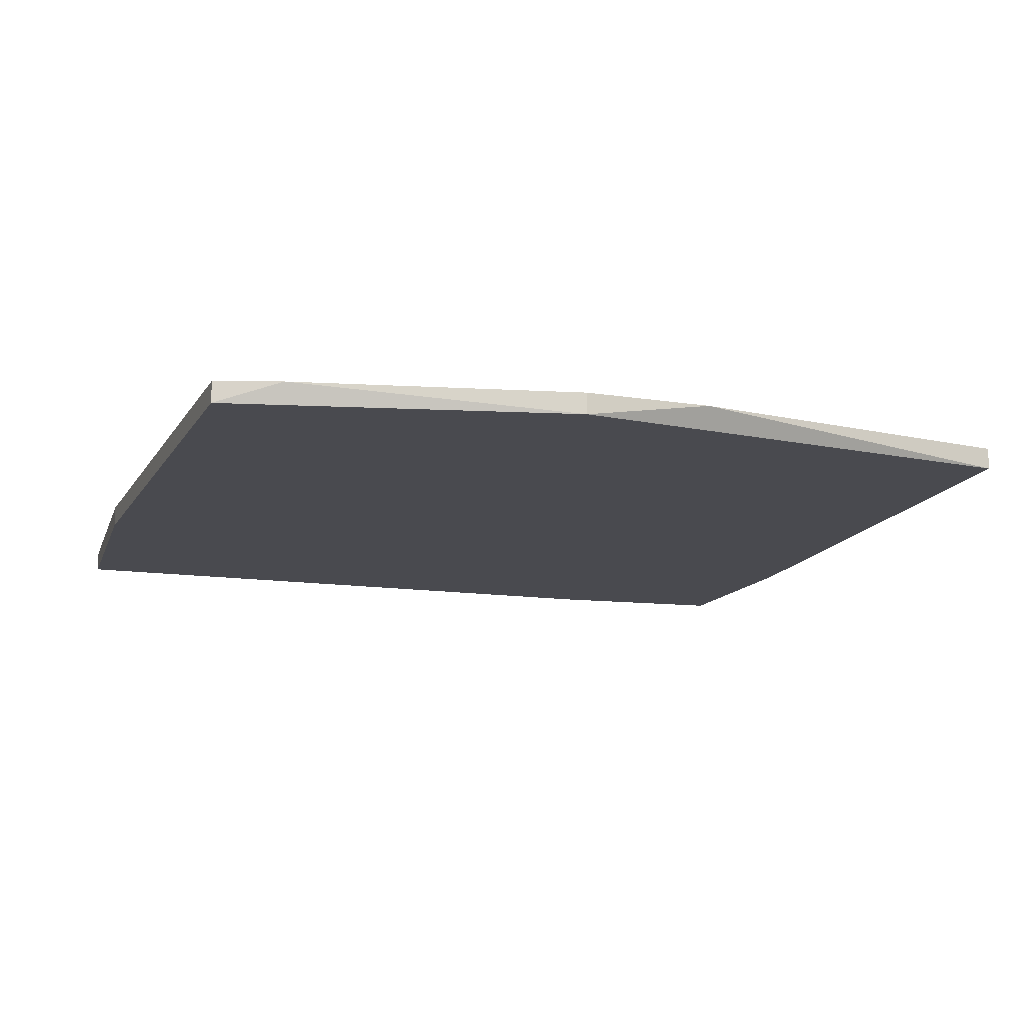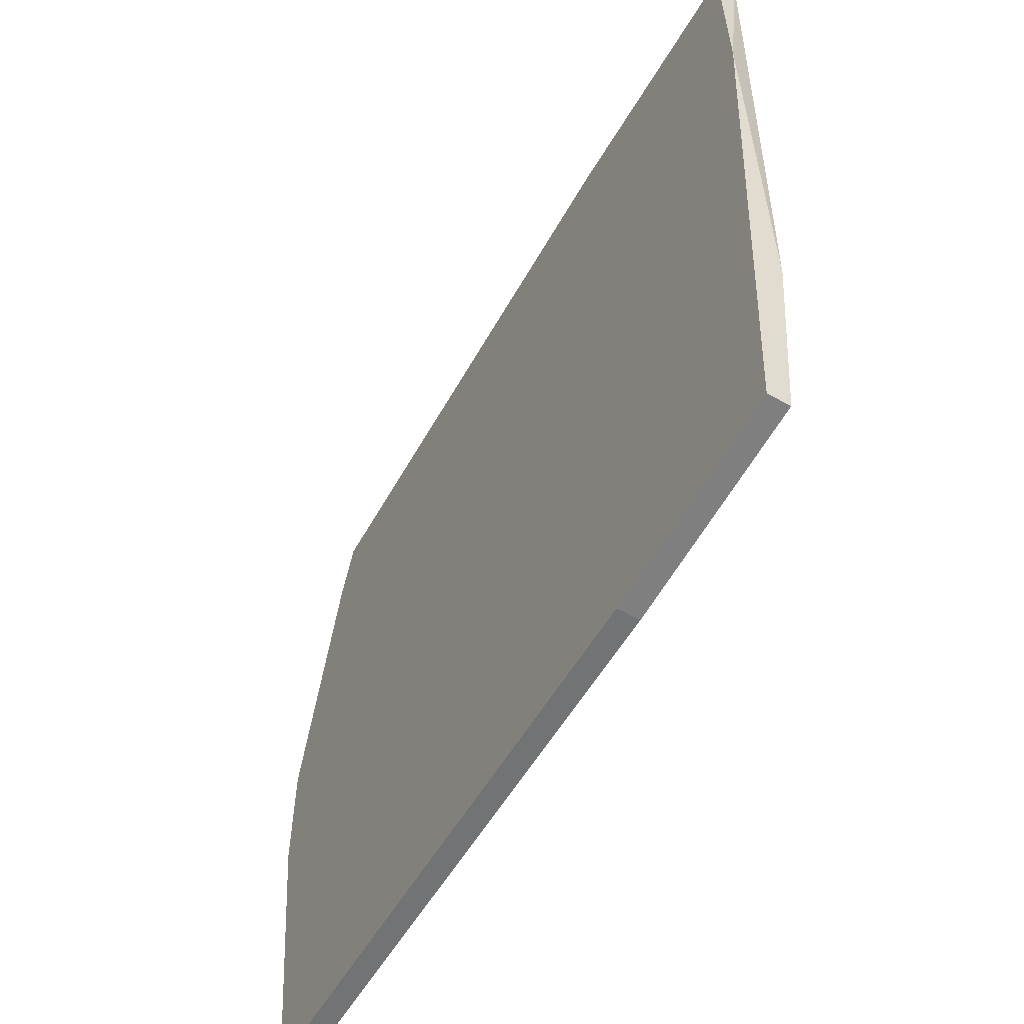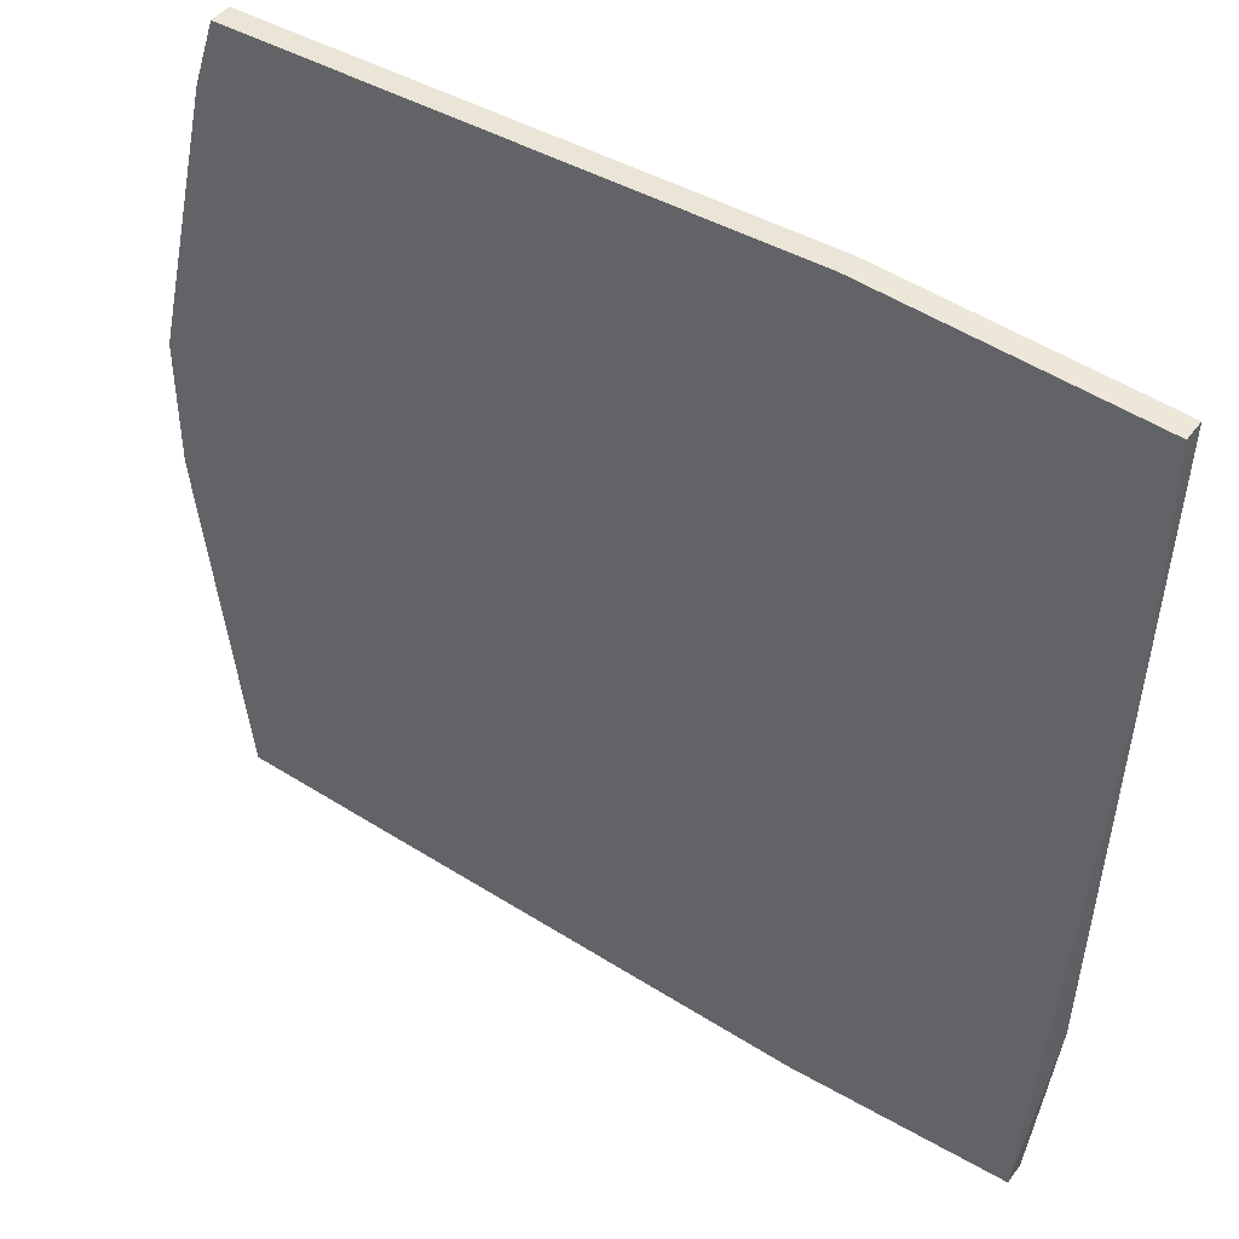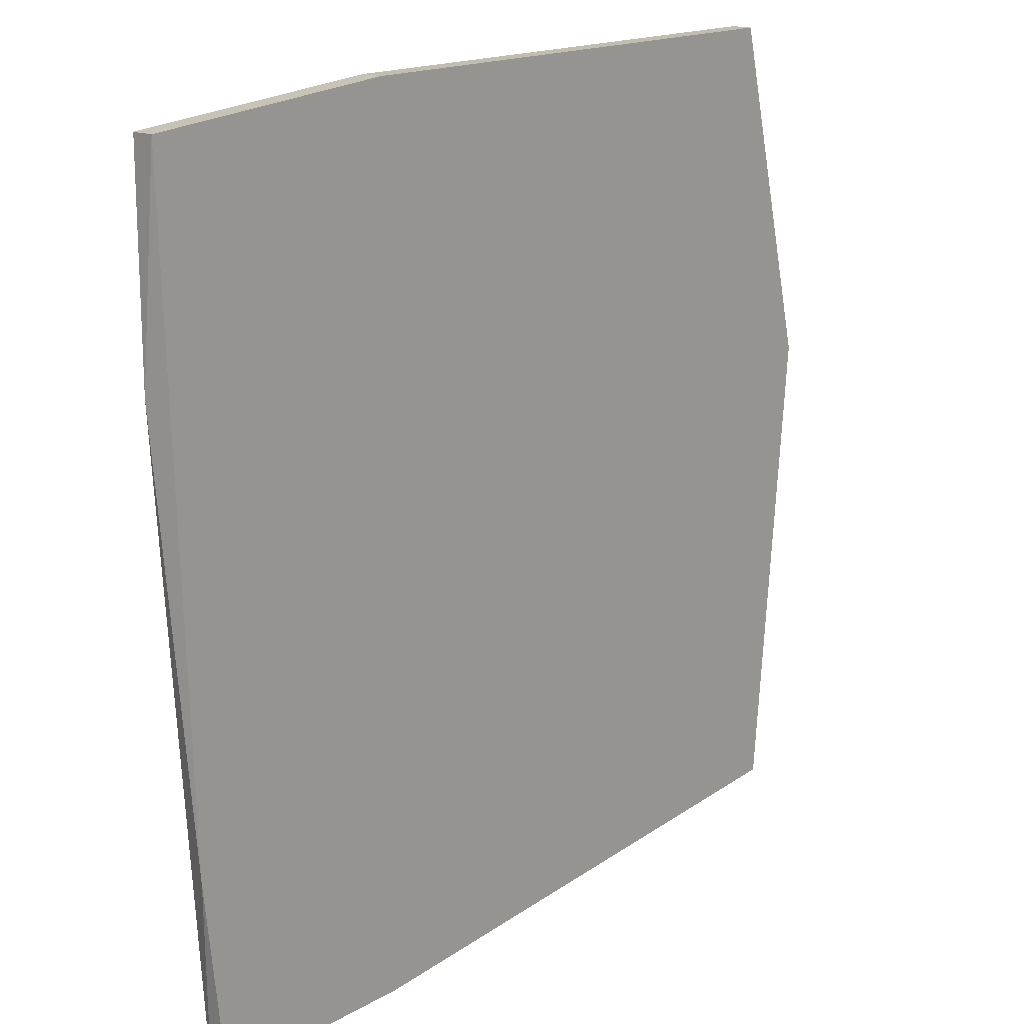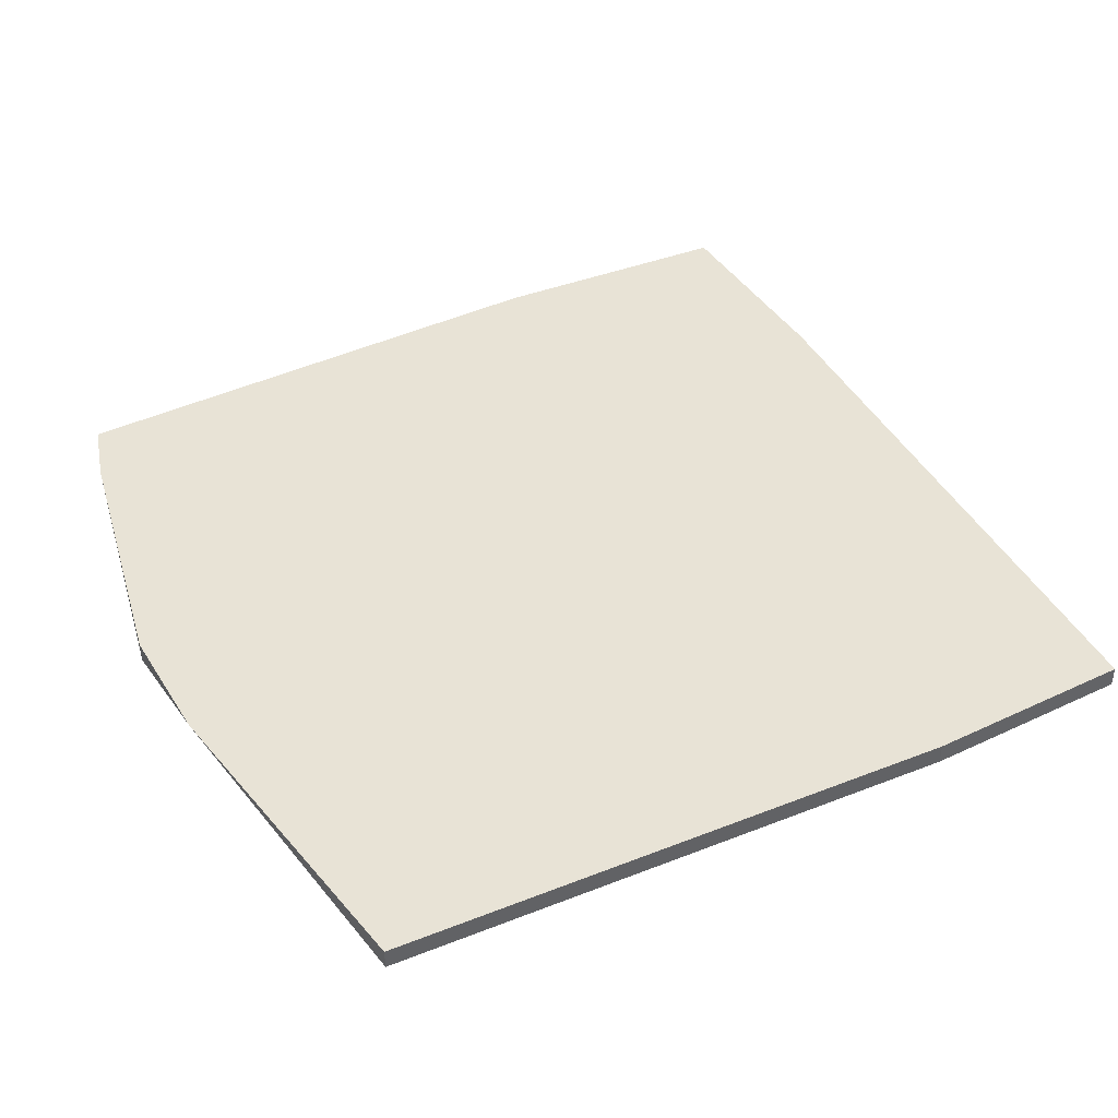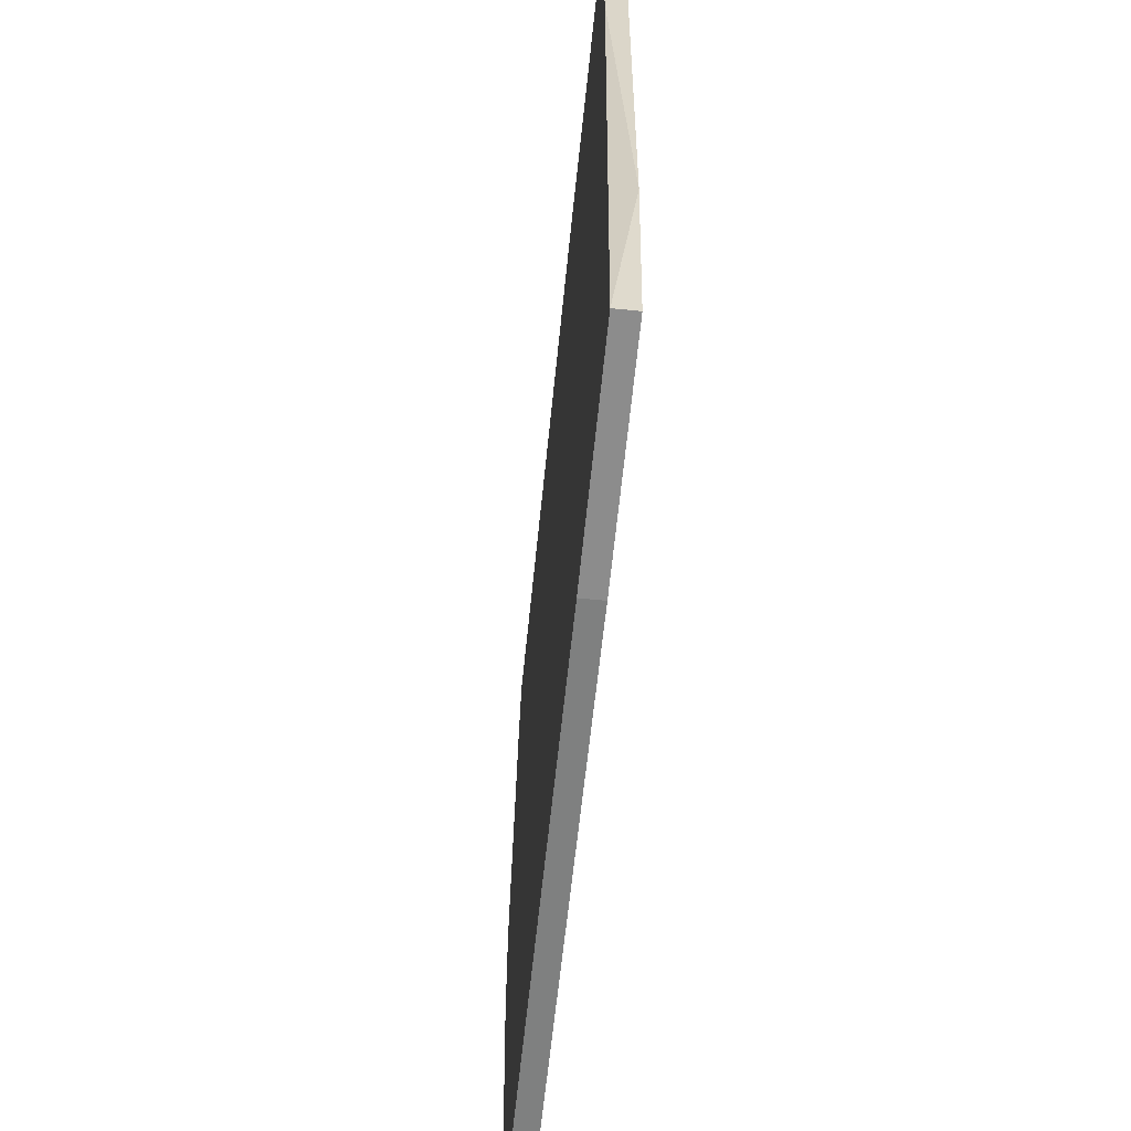
<metadata>
{"format":"obj","ext":"obj","renderer":"f3d","projection":"perspective","resolution":1024,"background":"white","views":[{"elev":-13.5,"azim":69.8,"up":"+Y"},{"elev":-59.8,"azim":-119.6,"up":"+Z"},{"elev":44.3,"azim":-146.0,"up":"+Z"},{"elev":16.7,"azim":-49.2,"up":"+Z"},{"elev":41.9,"azim":150.4,"up":"+Y"},{"elev":-64.2,"azim":-95.8,"up":"+Z"}]}
</metadata>
<code>
v -0.05978 -0.02426 -0.03812
v -0.05978 -0.02426 0.03253
v -0.05978 -0.02603 -0.03812
v -0.05978 -0.02603 0.03253
v -0.0121 -0.02426 -0.03458
v -0.0121 -0.02603 -0.03458
v -0.01563 -0.02426 0.03253
v -0.01563 -0.02603 0.03253
v -0.07744 -0.02426 -0.03812
v -0.07744 -0.02603 -0.03812
v -0.08098 -0.02426 0.0131
v -0.08098 -0.02426 0.03075
v -0.08098 -0.02603 0.03075
v -0.01387 -0.02426 0.02722
v -0.008566 -0.02426 0.004265
v -0.008566 -0.02426 -0.006315
v -0.008566 -0.02603 0.004265
v -0.0792 -0.02603 -0.02221
f 17 16 15
f 13 10 6
f 14 9 12
f 13 6 8
f 9 14 5
f 14 8 17
f 8 6 17
f 14 12 7
f 8 14 7
f 5 14 16
f 6 5 16
f 17 6 16
f 12 13 4
f 13 8 4
f 8 7 4
f 9 10 18
f 10 13 18
f 10 9 1
f 9 5 1
f 5 6 1
f 12 9 11
f 13 12 11
f 9 18 11
f 18 13 11
f 7 12 2
f 12 4 2
f 4 7 2
f 6 10 3
f 10 1 3
f 1 6 3
f 14 17 15
f 16 14 15

</code>
